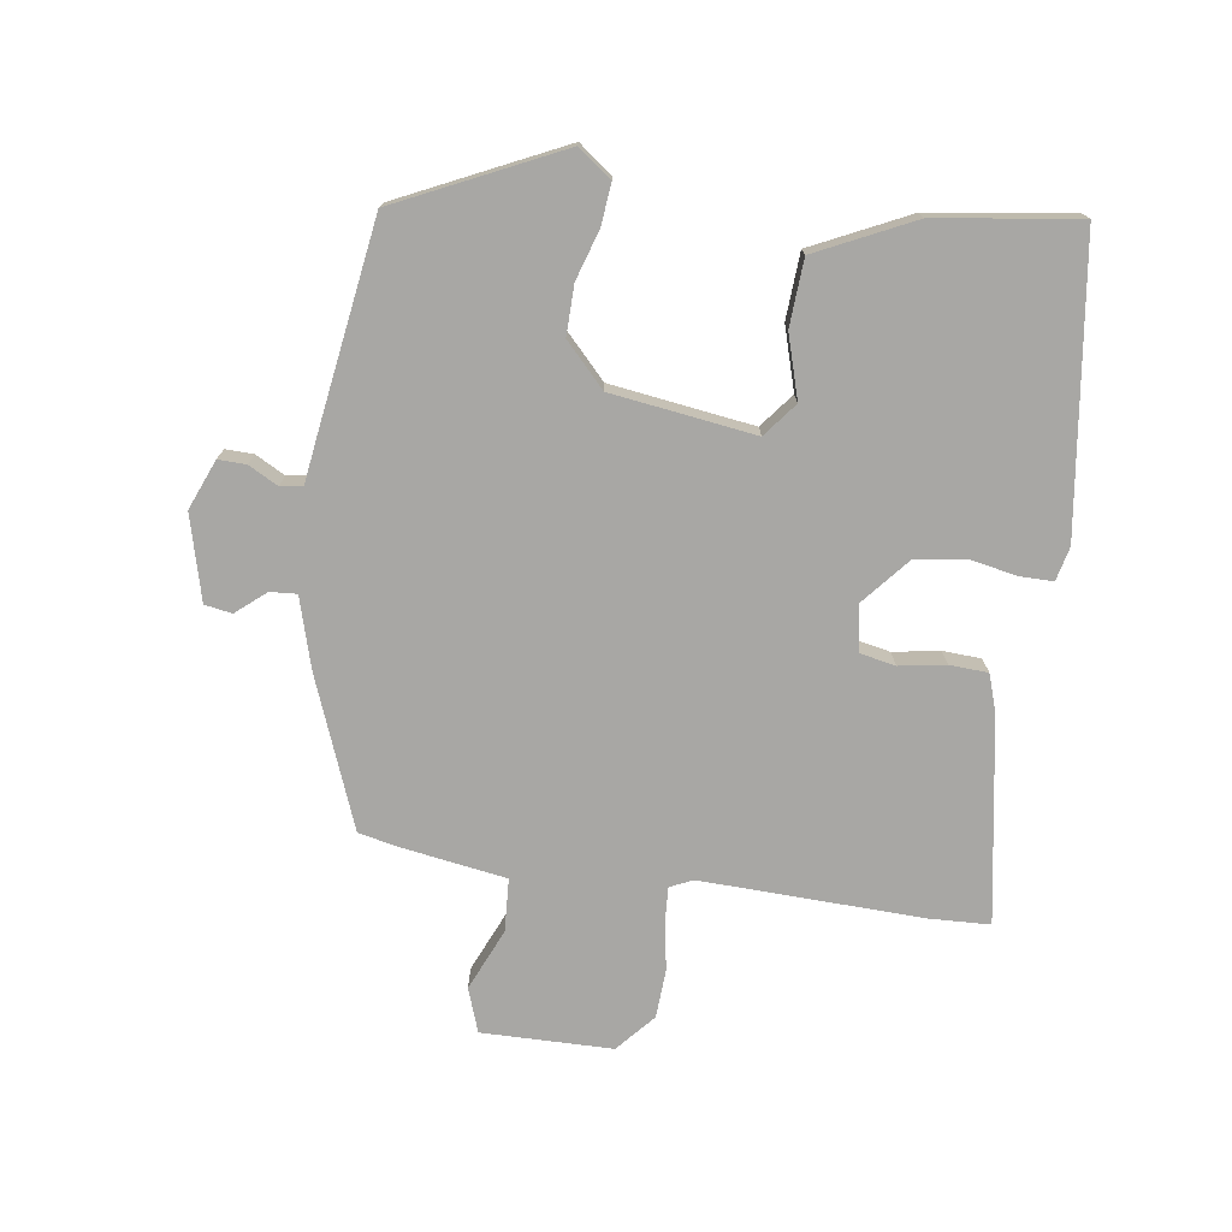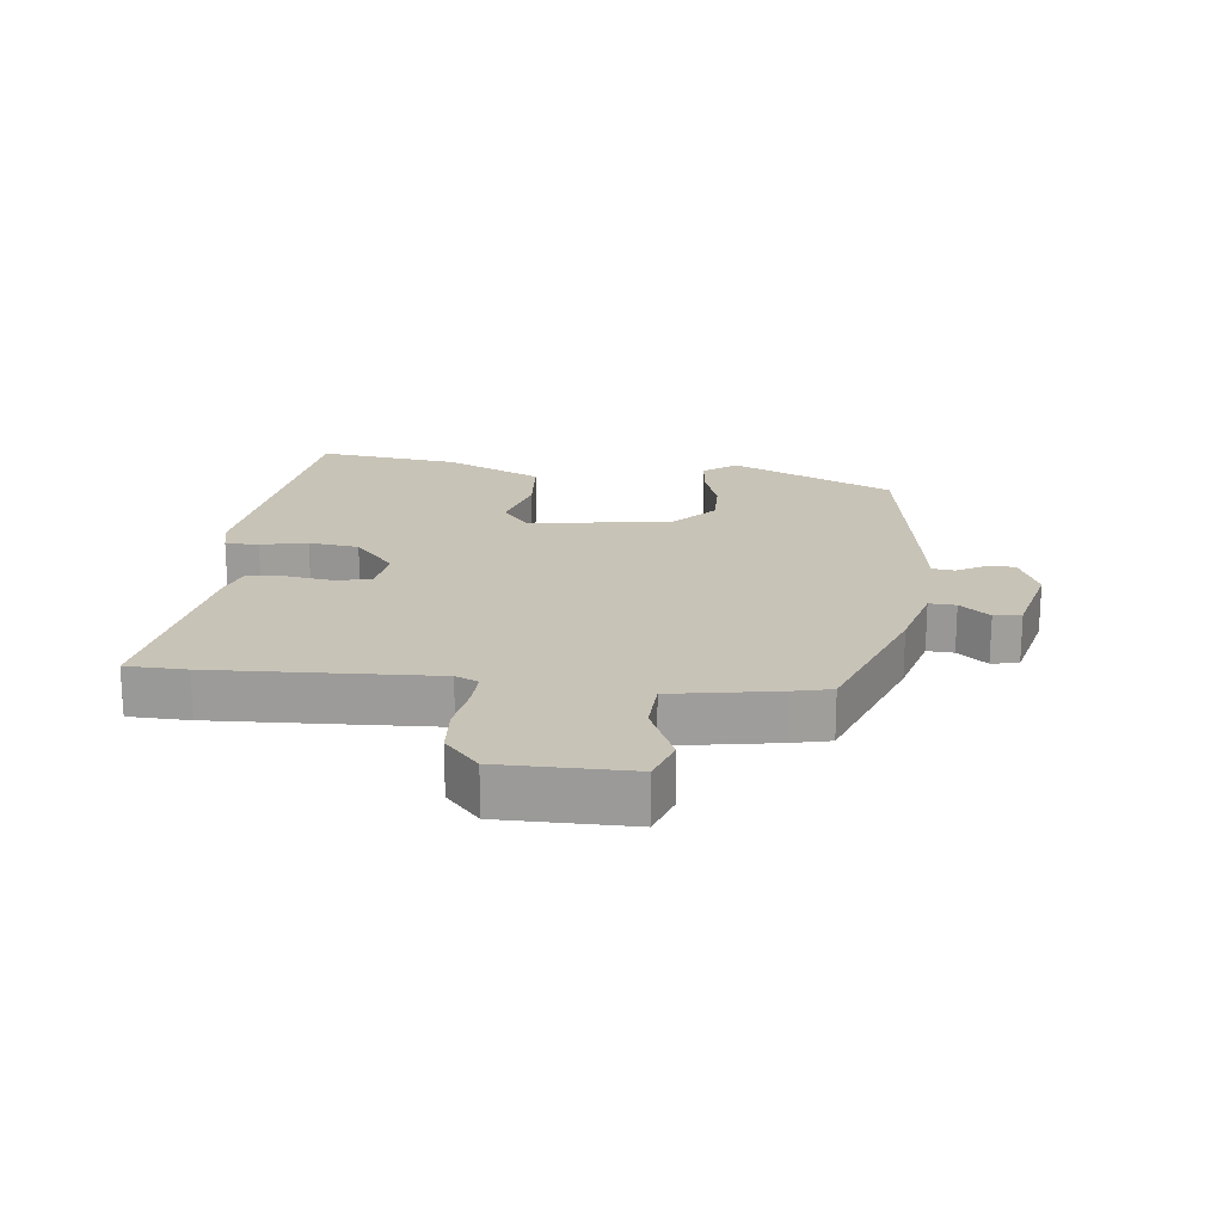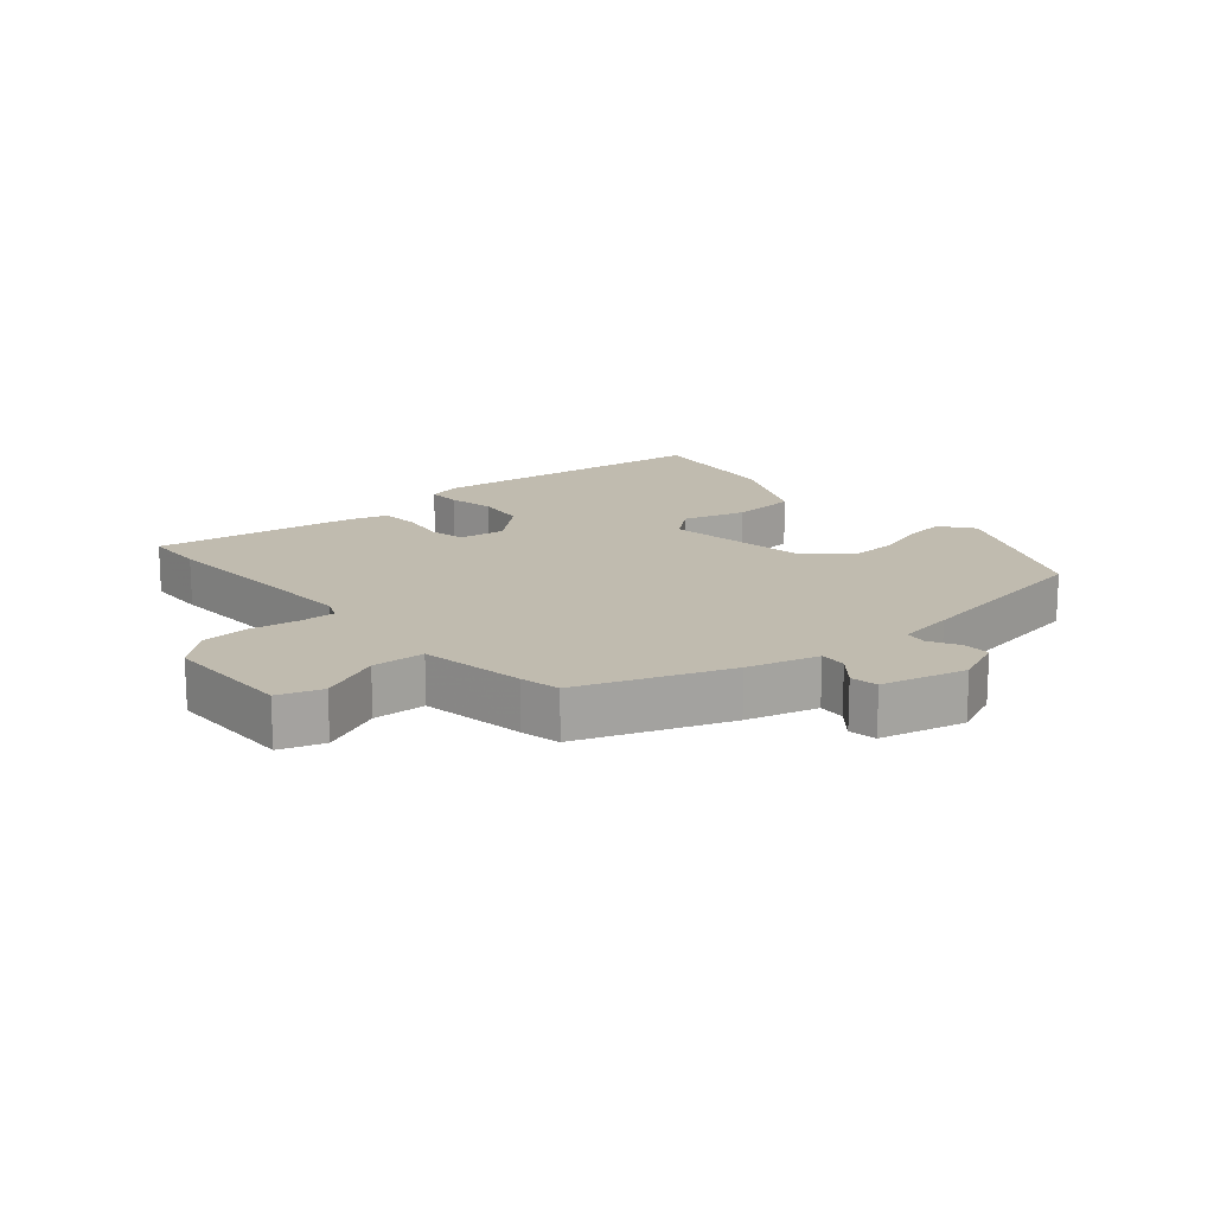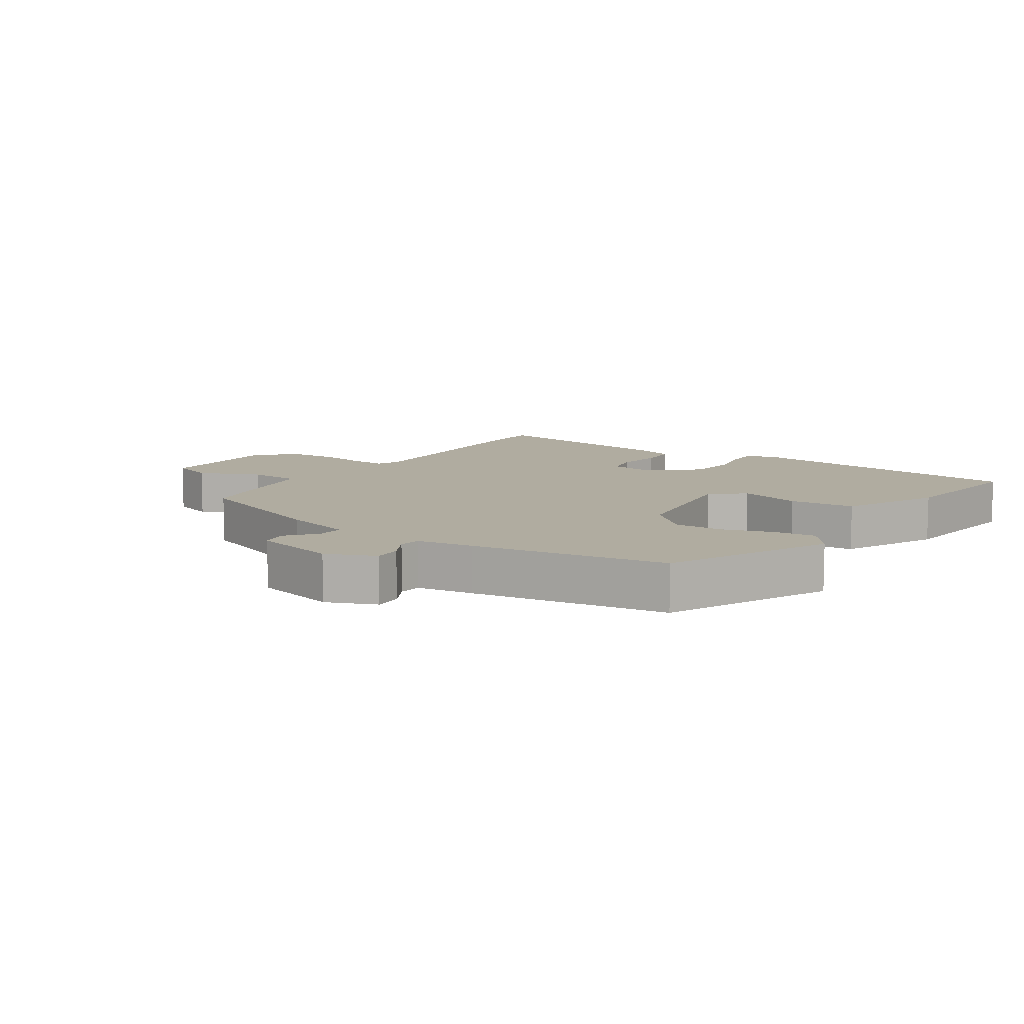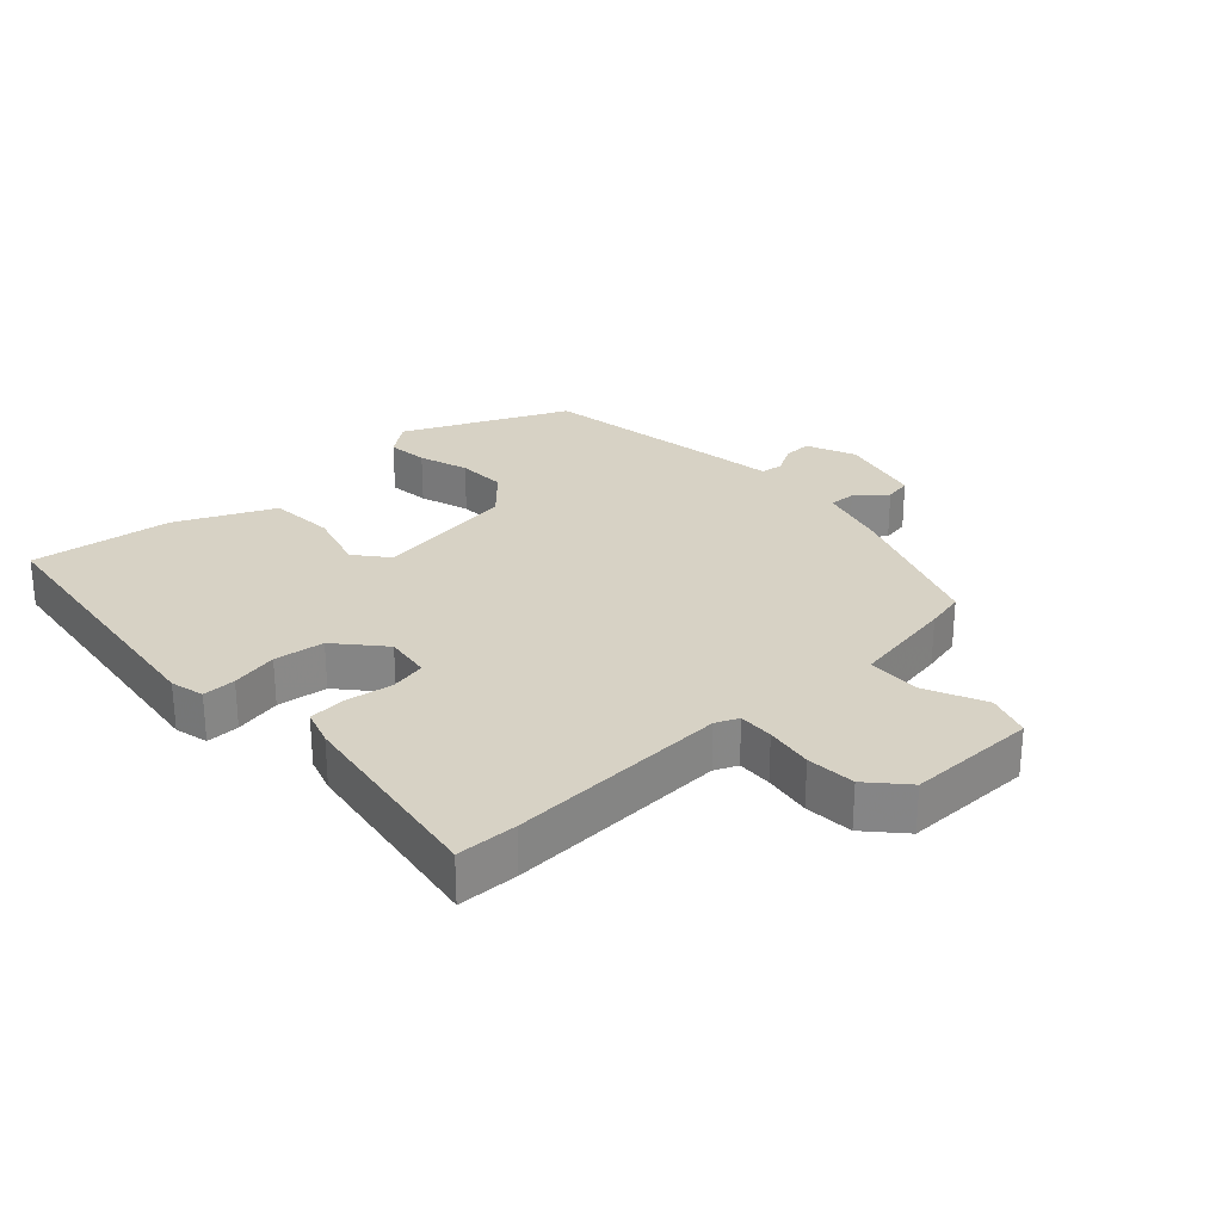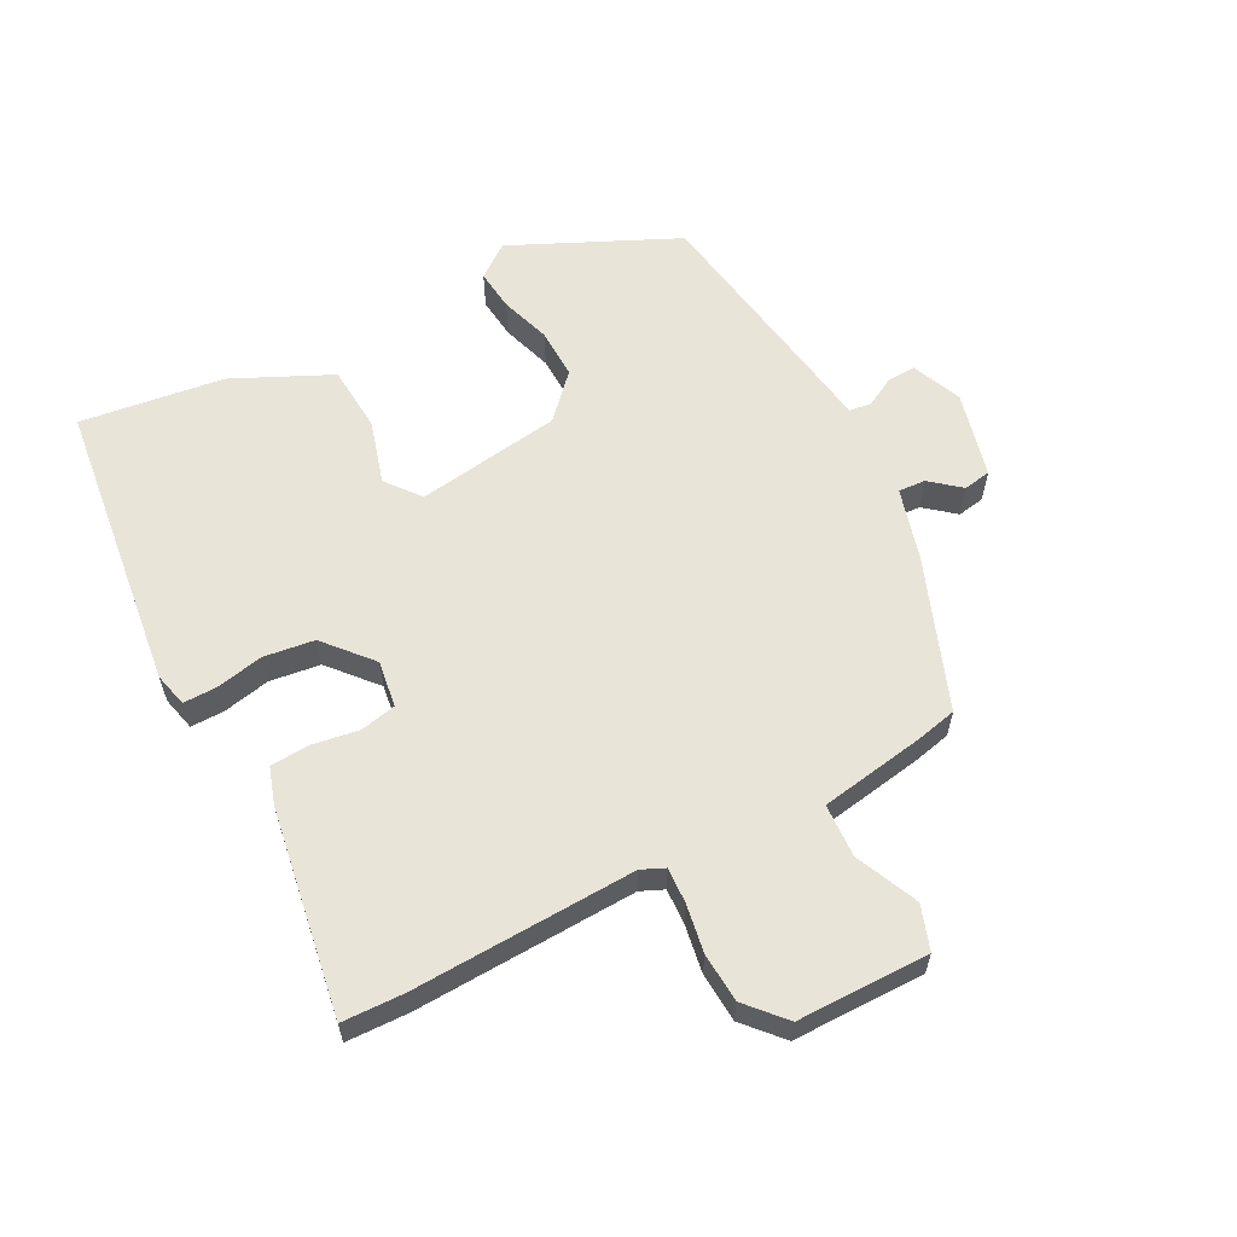
<metadata>
{"format":"obj","ext":"obj","renderer":"f3d","projection":"perspective","resolution":1024,"background":"white","views":[{"elev":-74.6,"azim":-98.3,"up":"+Y"},{"elev":19.6,"azim":95.6,"up":"+Y"},{"elev":16.2,"azim":138.5,"up":"+Y"},{"elev":9.9,"azim":-146.8,"up":"+Y"},{"elev":27.4,"azim":46.4,"up":"+Y"},{"elev":60.2,"azim":61.7,"up":"+Y"}]}
</metadata>
<code>
v 0.492 0.07 -0.411
v 0.265 0.07 -0.5
v 0.156 0.07 -0.532
v 0.159 0.07 -0.573
v 0.197 0.07 -0.618
v 0.19 0.07 -0.66
v 0.06 0.07 -0.694
v -0.016 0.07 -0.663
v -0.015 0.07 -0.62
v 0.009 0.07 -0.575
v 0.004 0.07 -0.541
v -0.083 0.07 -0.529
v -0.384 0.07 -0.485
v -0.502 0.07 -0.236
v -0.464 0.07 -0.185
v -0.401 0.07 -0.191
v -0.324 0.07 -0.215
v -0.248 0.07 -0.216
v -0.184 0.07 -0.155
v -0.154 0.07 0.065
v -0.206 0.07 0.106
v -0.302 0.07 0.077
v -0.404 0.07 0.083
v -0.475 0.07 0.231
v -0.506 0.07 0.449
v -0.064 0.07 0.509
v -0.012 0.07 0.497
v -0.012 0.07 0.446
v -0.026 0.07 0.374
v -0.015 0.07 0.297
v 0.057 0.07 0.236
v 0.128 0.07 0.247
v 0.139 0.07 0.302
v 0.127 0.07 0.373
v 0.13 0.07 0.432
v 0.186 0.07 0.451
v 0.5 0.07 0.505
v 0.504 0.07 0.412
v 0.494 0.07 0.073
v 0.51 0.07 0.038
v 0.564 0.07 0.041
v 0.637 0.07 0.054
v 0.712 0.07 0.05
v 0.77 0.07 -0.001
v 0.773 0.07 -0.201
v 0.706 0.07 -0.225
v 0.611 0.07 -0.184
v 0.53 0.07 -0.189
v 0.505 0.07 -0.35
v 0.492 0 -0.411
v 0.265 0 -0.5
v 0.156 0 -0.532
v 0.159 0 -0.573
v 0.197 0 -0.618
v 0.19 0 -0.66
v 0.06 0 -0.694
v -0.016 0 -0.663
v -0.015 0 -0.62
v 0.009 0 -0.575
v 0.004 0 -0.541
v -0.083 0 -0.529
v -0.384 0 -0.485
v -0.502 0 -0.236
v -0.464 0 -0.185
v -0.401 0 -0.191
v -0.324 0 -0.215
v -0.248 0 -0.216
v -0.184 0 -0.155
v -0.154 0 0.065
v -0.206 0 0.106
v -0.302 0 0.077
v -0.404 0 0.083
v -0.475 0 0.231
v -0.506 0 0.449
v -0.064 0 0.509
v -0.012 0 0.497
v -0.012 0 0.446
v -0.026 0 0.374
v -0.015 0 0.297
v 0.057 0 0.236
v 0.128 0 0.247
v 0.139 0 0.302
v 0.127 0 0.373
v 0.13 0 0.432
v 0.186 0 0.451
v 0.5 0 0.505
v 0.504 0 0.412
v 0.494 0 0.073
v 0.51 0 0.038
v 0.564 0 0.041
v 0.637 0 0.054
v 0.712 0 0.05
v 0.77 0 -0.001
v 0.773 0 -0.201
v 0.706 0 -0.225
v 0.611 0 -0.184
v 0.53 0 -0.189
v 0.505 0 -0.35
f 48 49 1 2
f 44 45 46 47
f 44 47 48
f 41 42 43 44
f 40 41 44 48
f 39 40 48 2
f 33 34 35 36
f 32 33 36 37
f 26 27 28 29
f 26 29 30
f 25 26 30
f 24 25 30 31
f 21 22 23 24
f 14 15 16 17
f 14 17 18
f 11 12 13 14
f 11 14 18
f 7 8 9 10
f 7 10 11
f 4 5 6 7
f 3 4 7 11
f 32 37 38 39
f 31 32 39 2
f 21 24 31
f 20 21 31
f 19 20 31 2
f 11 18 19
f 2 3 11 19
f 51 50 98 97
f 96 95 94 93
f 97 96 93
f 93 92 91 90
f 97 93 90 89
f 51 97 89 88
f 85 84 83 82
f 86 85 82 81
f 78 77 76 75
f 79 78 75
f 79 75 74
f 80 79 74 73
f 73 72 71 70
f 66 65 64 63
f 67 66 63
f 63 62 61 60
f 67 63 60
f 59 58 57 56
f 60 59 56
f 56 55 54 53
f 60 56 53 52
f 88 87 86 81
f 51 88 81 80
f 80 73 70
f 80 70 69
f 51 80 69 68
f 68 67 60
f 68 60 52 51
f 1 50 51 2
f 2 51 52 3
f 3 52 53 4
f 4 53 54 5
f 5 54 55 6
f 6 55 56 7
f 7 56 57 8
f 8 57 58 9
f 9 58 59 10
f 10 59 60 11
f 11 60 61 12
f 12 61 62 13
f 13 62 63 14
f 14 63 64 15
f 15 64 65 16
f 16 65 66 17
f 17 66 67 18
f 18 67 68 19
f 19 68 69 20
f 20 69 70 21
f 21 70 71 22
f 22 71 72 23
f 23 72 73 24
f 24 73 74 25
f 25 74 75 26
f 26 75 76 27
f 27 76 77 28
f 28 77 78 29
f 29 78 79 30
f 30 79 80 31
f 31 80 81 32
f 32 81 82 33
f 33 82 83 34
f 34 83 84 35
f 35 84 85 36
f 36 85 86 37
f 37 86 87 38
f 38 87 88 39
f 39 88 89 40
f 40 89 90 41
f 41 90 91 42
f 42 91 92 43
f 43 92 93 44
f 44 93 94 45
f 45 94 95 46
f 46 95 96 47
f 47 96 97 48
f 48 97 98 49
f 49 98 50 1

</code>
